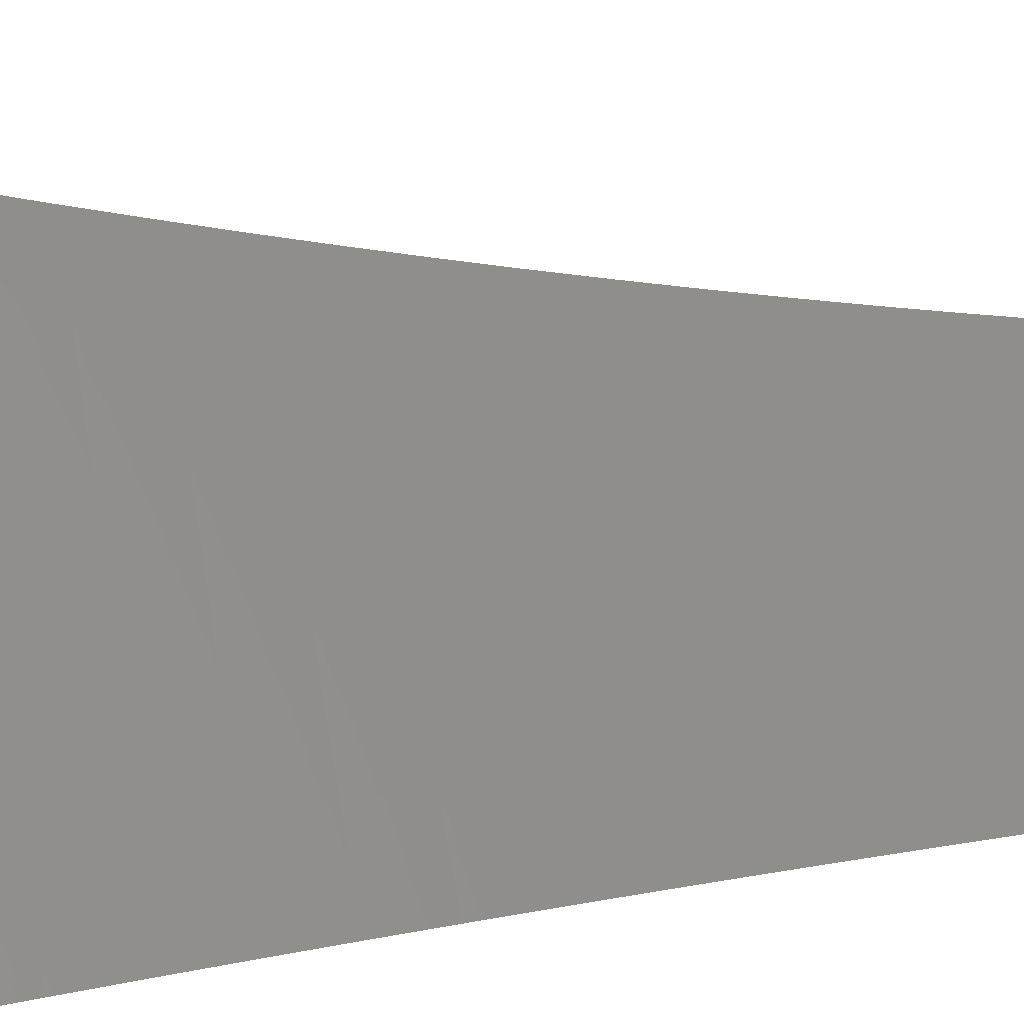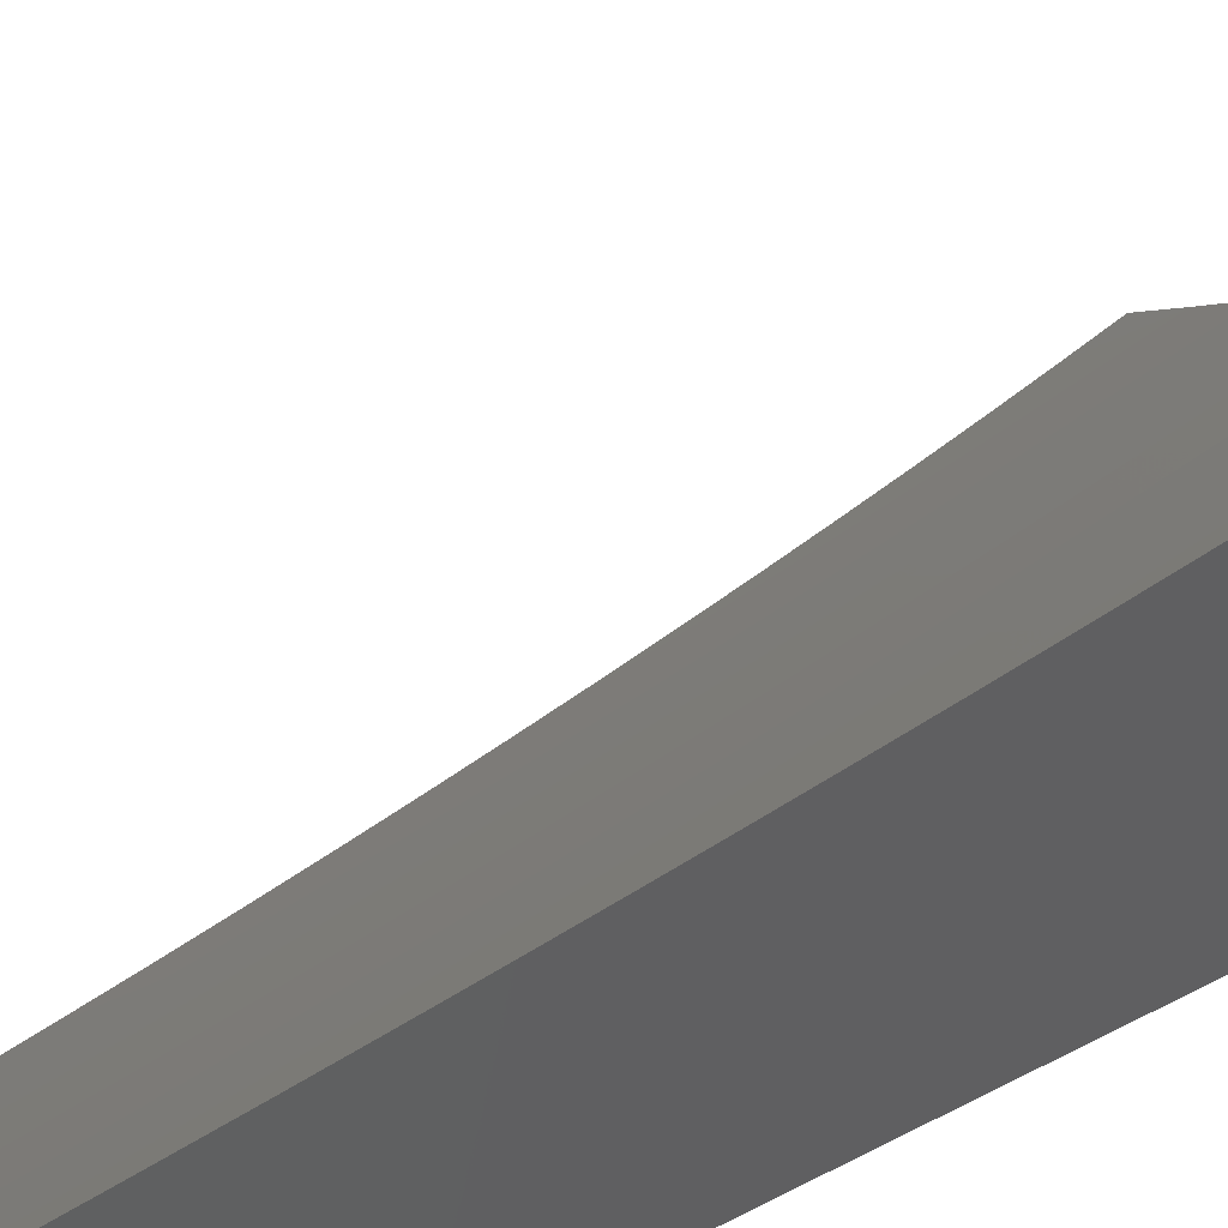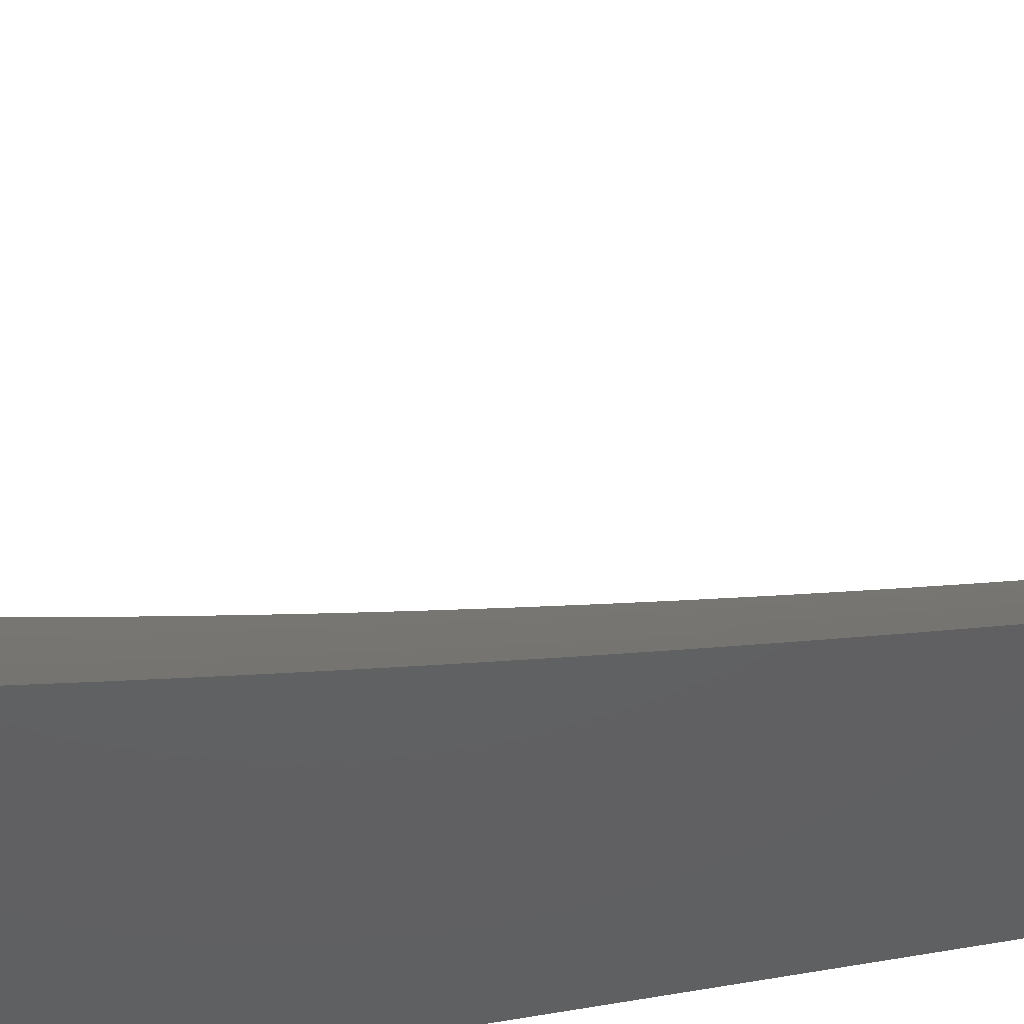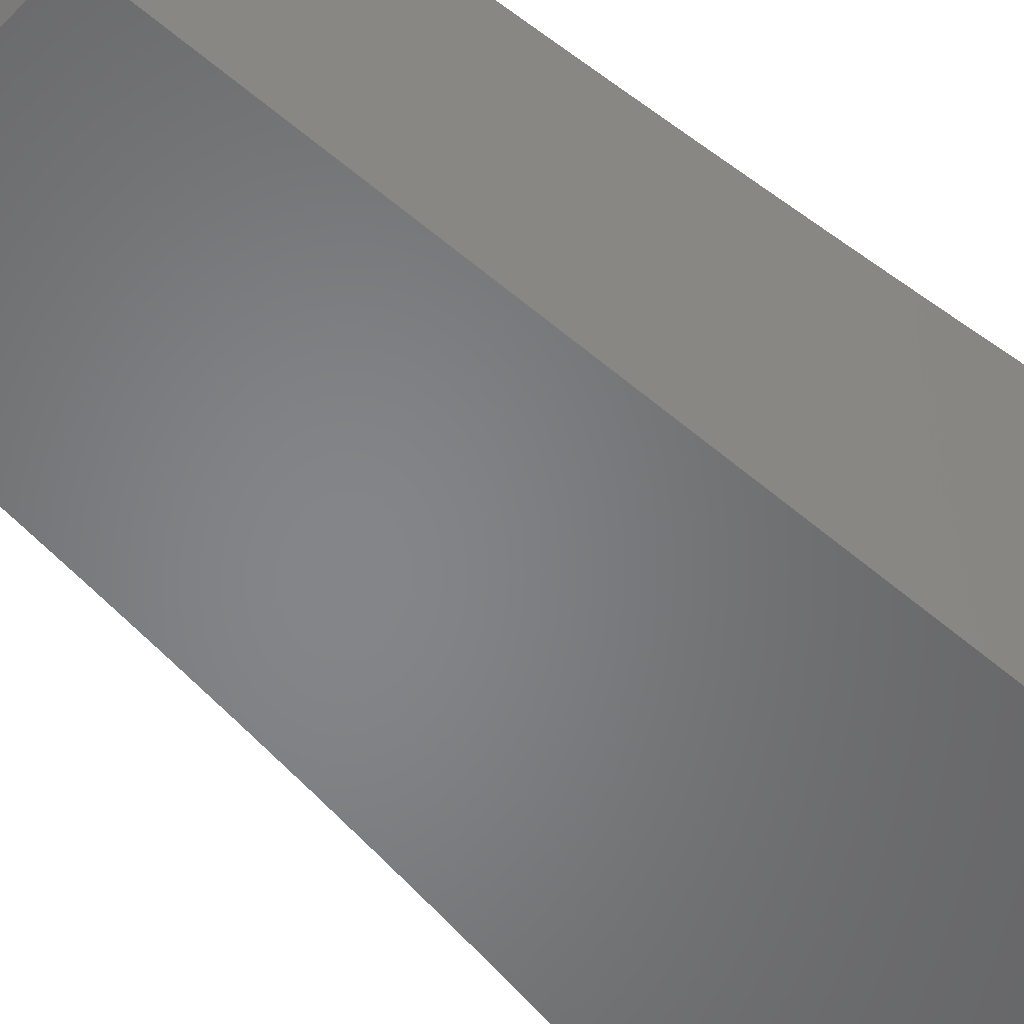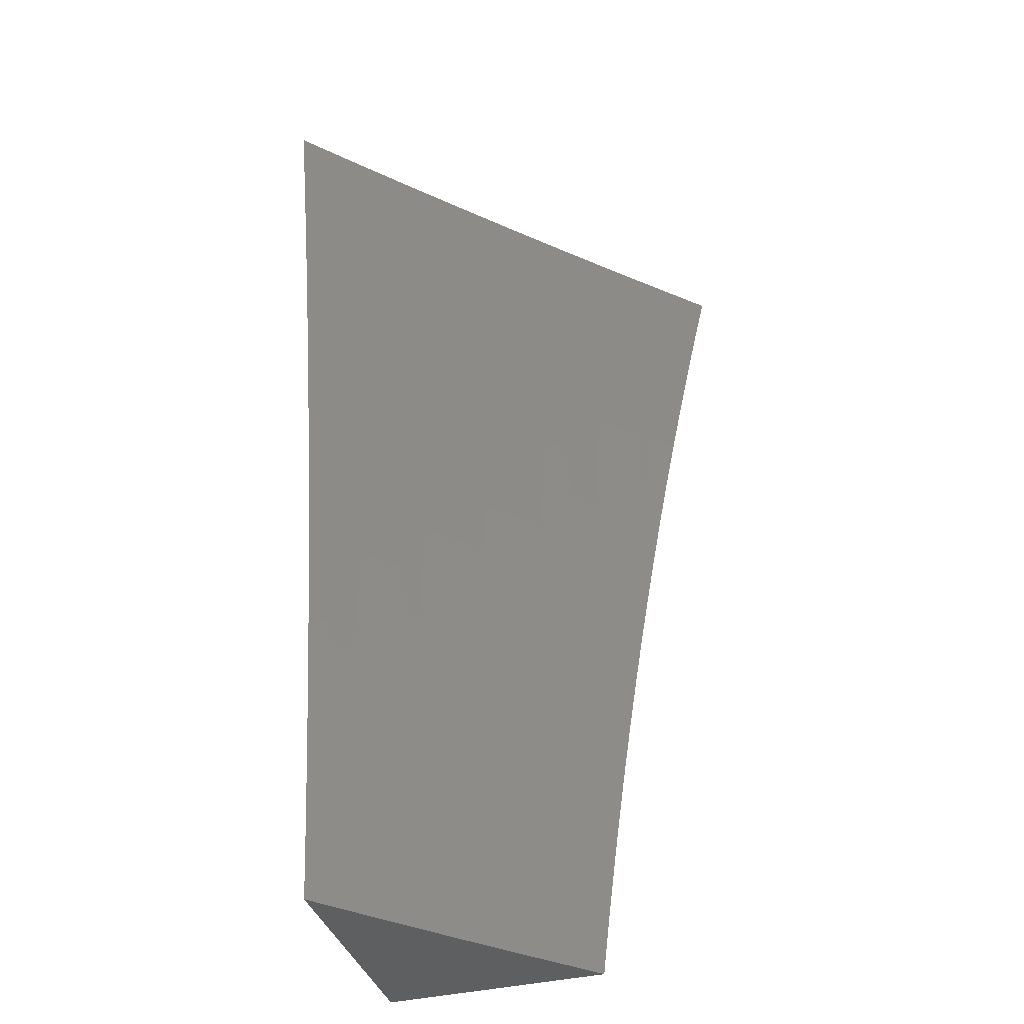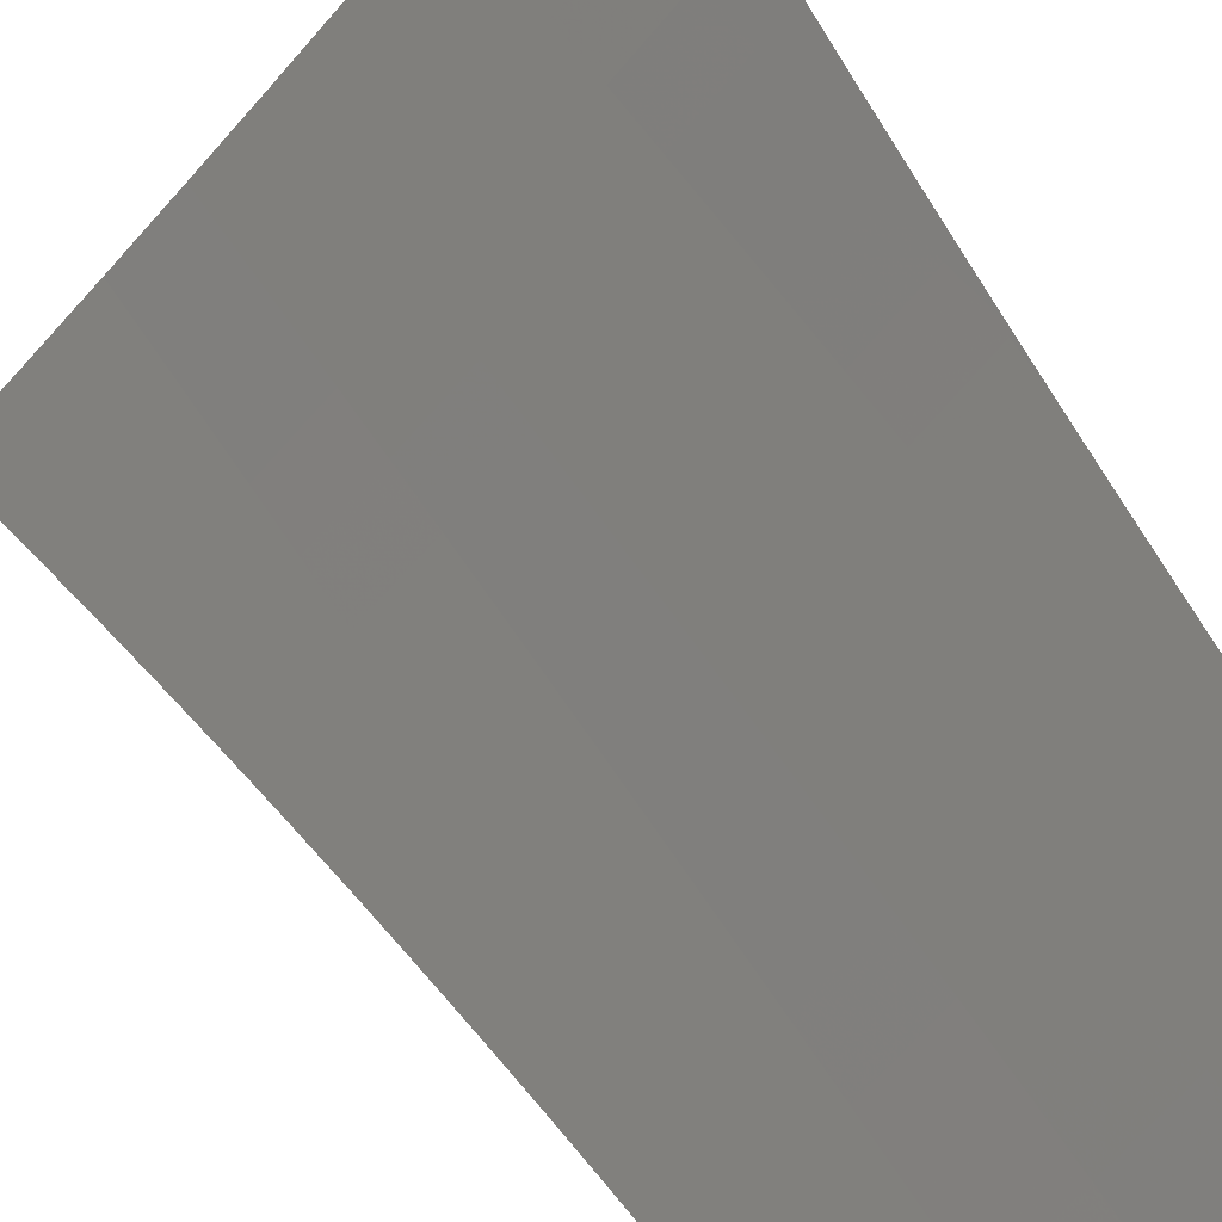
<metadata>
{"format":"stl","ext":"stl","renderer":"f3d","projection":"perspective","resolution":1024,"background":"white","views":[{"elev":16.2,"azim":77.0,"up":"+Y"},{"elev":47.6,"azim":-120.5,"up":"+Y"},{"elev":-42.1,"azim":105.6,"up":"+Y"},{"elev":-52.7,"azim":-132.7,"up":"+Y"},{"elev":-38.8,"azim":107.1,"up":"+Z"},{"elev":43.1,"azim":155.9,"up":"+Y"}]}
</metadata>
<code>
# stl→obj: 136 verts, 268 faces
v -7.726 -8 1.063
v -7.734 -8 1
v -7.748 -7.98 1.062
v -7.802 -7.937 1
v -7.805 -7.927 1.062
v -7.868 -7.874 1
v -7.862 -7.873 1.062
v -7.919 -7.818 1.062
v -7.915 -7.814 1.124
v -7.971 -7.759 1.124
v -7.967 -7.755 1.186
v -8 -7.731 1.126
v -8 -7.722 1.189
v -7.934 -7.81 1
v -7.975 -7.763 1.062
v -8 -7.739 1.063
v -8 -7.746 1
v -7.963 -7.751 1.248
v -8 -7.713 1.252
v -7.958 -7.746 1.31
v -8 -7.704 1.315
v -7.953 -7.741 1.373
v -8 -7.694 1.377
v -7.948 -7.736 1.435
v -8 -7.684 1.44
v -7.942 -7.731 1.498
v -7.998 -7.676 1.498
v -7.992 -7.67 1.56
v -8 -7.673 1.503
v -8 -7.662 1.565
v -7.986 -7.665 1.623
v -8 -7.65 1.627
v -7.98 -7.659 1.686
v -8 -7.638 1.69
v -7.973 -7.652 1.748
v -8 -7.625 1.752
v -7.967 -7.646 1.811
v -8 -7.612 1.814
v -7.96 -7.639 1.874
v -8 -7.598 1.876
v -7.953 -7.632 1.937
v -8 -7.584 1.938
v -7.945 -7.625 2
v -8 -7.57 2
v -7.897 -7.687 1.937
v -7.89 -7.68 2
v -7.841 -7.741 1.937
v -7.834 -7.734 2
v -7.785 -7.795 1.937
v -7.778 -7.788 2
v -7.729 -7.849 1.937
v -7.721 -7.842 2
v -7.672 -7.902 1.937
v -7.665 -7.895 2
v -7.614 -7.955 1.937
v -7.607 -7.948 2
v -7.565 -8 1.938
v -7.55 -8 2
v -7.58 -8 1.876
v -7.621 -7.962 1.874
v -7.679 -7.909 1.874
v -7.736 -7.856 1.874
v -7.792 -7.803 1.874
v -7.848 -7.749 1.874
v -7.904 -7.694 1.874
v -7.594 -8 1.814
v -7.628 -7.969 1.811
v -7.685 -7.916 1.811
v -7.742 -7.863 1.811
v -7.799 -7.809 1.811
v -7.855 -7.755 1.811
v -7.911 -7.701 1.811
v -7.607 -8 1.752
v -7.635 -7.976 1.748
v -7.692 -7.923 1.748
v -7.749 -7.87 1.748
v -7.806 -7.816 1.748
v -7.862 -7.762 1.748
v -7.918 -7.707 1.748
v -7.621 -8 1.69
v -7.641 -7.983 1.686
v -7.698 -7.93 1.686
v -7.755 -7.876 1.686
v -7.812 -7.822 1.686
v -7.868 -7.768 1.686
v -7.924 -7.714 1.686
v -7.633 -8 1.628
v -7.647 -7.989 1.623
v -7.704 -7.936 1.623
v -7.761 -7.882 1.623
v -7.818 -7.828 1.623
v -7.875 -7.774 1.623
v -7.931 -7.72 1.623
v -7.646 -8 1.565
v -7.652 -7.995 1.56
v -7.71 -7.942 1.56
v -7.767 -7.888 1.56
v -7.824 -7.834 1.56
v -7.88 -7.78 1.56
v -7.936 -7.725 1.56
v -7.657 -8 1.503
v -7.716 -7.947 1.498
v -7.669 -8 1.44
v -7.721 -7.953 1.435
v -7.68 -8 1.378
v -7.726 -7.958 1.373
v -7.69 -8 1.315
v -7.731 -7.963 1.31
v -7.7 -8 1.252
v -7.735 -7.968 1.248
v -7.709 -8 1.189
v -7.74 -7.972 1.186
v -7.718 -8 1.126
v -7.744 -7.976 1.124
v -7.801 -7.923 1.124
v -7.858 -7.869 1.124
v -7.797 -7.919 1.186
v -7.854 -7.864 1.186
v -7.911 -7.81 1.186
v -7.793 -7.914 1.248
v -7.85 -7.86 1.248
v -7.906 -7.806 1.248
v -7.788 -7.909 1.31
v -7.845 -7.855 1.31
v -7.902 -7.801 1.31
v -7.783 -7.904 1.373
v -7.84 -7.85 1.373
v -7.897 -7.796 1.373
v -7.778 -7.899 1.435
v -7.835 -7.845 1.435
v -7.892 -7.791 1.435
v -7.773 -7.894 1.498
v -7.83 -7.84 1.498
v -7.886 -7.786 1.498
v -8 -8 2
v -8 -8 1
f 1 2 3
f 3 2 4
f 3 4 5
f 5 4 6
f 5 6 7
f 7 6 8
f 7 8 9
f 9 8 10
f 9 10 11
f 11 10 12
f 11 12 13
f 6 14 8
f 8 14 15
f 8 15 10
f 10 15 16
f 10 16 12
f 14 17 15
f 15 17 16
f 11 13 18
f 18 13 19
f 18 19 20
f 20 19 21
f 20 21 22
f 22 21 23
f 22 23 24
f 24 23 25
f 24 25 26
f 26 25 27
f 26 27 28
f 28 27 29
f 28 29 30
f 25 29 27
f 28 30 31
f 31 30 32
f 31 32 33
f 33 32 34
f 33 34 35
f 35 34 36
f 35 36 37
f 37 36 38
f 37 38 39
f 39 38 40
f 39 40 41
f 41 40 42
f 41 42 43
f 43 42 44
f 41 43 45
f 45 43 46
f 45 46 47
f 47 46 48
f 47 48 49
f 49 48 50
f 49 50 51
f 51 50 52
f 51 52 53
f 53 52 54
f 53 54 55
f 55 54 56
f 55 56 57
f 57 56 58
f 57 59 55
f 55 59 60
f 55 60 53
f 53 60 61
f 53 61 51
f 51 61 62
f 51 62 49
f 49 62 63
f 49 63 47
f 47 63 64
f 47 64 45
f 45 64 65
f 45 65 41
f 41 65 39
f 59 66 60
f 60 66 67
f 60 67 61
f 61 67 68
f 61 68 62
f 62 68 69
f 62 69 63
f 63 69 70
f 63 70 64
f 64 70 71
f 64 71 65
f 65 71 72
f 65 72 39
f 39 72 37
f 66 73 67
f 67 73 74
f 67 74 68
f 68 74 75
f 68 75 69
f 69 75 76
f 69 76 70
f 70 76 77
f 70 77 71
f 71 77 78
f 71 78 72
f 72 78 79
f 72 79 37
f 37 79 35
f 73 80 74
f 74 80 81
f 74 81 75
f 75 81 82
f 75 82 76
f 76 82 83
f 76 83 77
f 77 83 84
f 77 84 78
f 78 84 85
f 78 85 79
f 79 85 86
f 79 86 35
f 35 86 33
f 80 87 81
f 81 87 88
f 81 88 82
f 82 88 89
f 82 89 83
f 83 89 90
f 83 90 84
f 84 90 91
f 84 91 85
f 85 91 92
f 85 92 86
f 86 92 93
f 86 93 33
f 33 93 31
f 87 94 88
f 88 94 95
f 88 95 89
f 89 95 96
f 89 96 90
f 90 96 97
f 90 97 91
f 91 97 98
f 91 98 92
f 92 98 99
f 92 99 93
f 93 99 100
f 93 100 31
f 31 100 28
f 94 101 95
f 95 101 96
f 96 101 102
f 102 101 103
f 102 103 104
f 104 103 105
f 104 105 106
f 106 105 107
f 106 107 108
f 108 107 109
f 108 109 110
f 110 109 111
f 110 111 112
f 112 111 113
f 112 113 114
f 114 113 1
f 114 1 3
f 114 3 115
f 115 3 5
f 115 5 116
f 116 5 7
f 116 7 9
f 112 114 117
f 117 114 115
f 117 115 118
f 118 115 116
f 118 116 119
f 119 116 9
f 119 9 11
f 110 112 120
f 120 112 117
f 120 117 121
f 121 117 118
f 121 118 122
f 122 118 119
f 122 119 18
f 18 119 11
f 108 110 123
f 123 110 120
f 123 120 124
f 124 120 121
f 124 121 125
f 125 121 122
f 125 122 20
f 20 122 18
f 106 108 126
f 126 108 123
f 126 123 127
f 127 123 124
f 127 124 128
f 128 124 125
f 128 125 22
f 22 125 20
f 104 106 129
f 129 106 126
f 129 126 130
f 130 126 127
f 130 127 131
f 131 127 128
f 131 128 24
f 24 128 22
f 97 96 102
f 102 104 132
f 132 104 129
f 132 129 133
f 133 129 130
f 133 130 134
f 134 130 131
f 134 131 26
f 26 131 24
f 98 97 132
f 132 97 102
f 98 132 133
f 98 133 99
f 99 133 134
f 99 134 100
f 100 134 26
f 100 26 28
f 44 42 135
f 135 42 40
f 135 40 38
f 38 36 135
f 135 36 34
f 135 34 32
f 32 30 135
f 135 30 29
f 135 29 25
f 25 23 135
f 135 23 21
f 135 21 136
f 136 21 19
f 136 19 13
f 13 12 136
f 136 12 16
f 136 16 17
f 17 14 136
f 136 14 6
f 136 6 4
f 4 2 136
f 58 56 135
f 135 56 54
f 135 54 52
f 52 50 135
f 135 50 48
f 135 48 46
f 46 43 135
f 135 43 44
f 2 1 136
f 136 1 113
f 136 113 111
f 111 109 136
f 136 109 107
f 136 107 135
f 135 107 105
f 135 105 103
f 103 101 135
f 135 101 94
f 135 94 87
f 87 80 135
f 135 80 73
f 135 73 66
f 66 59 135
f 135 59 57
f 135 57 58

</code>
